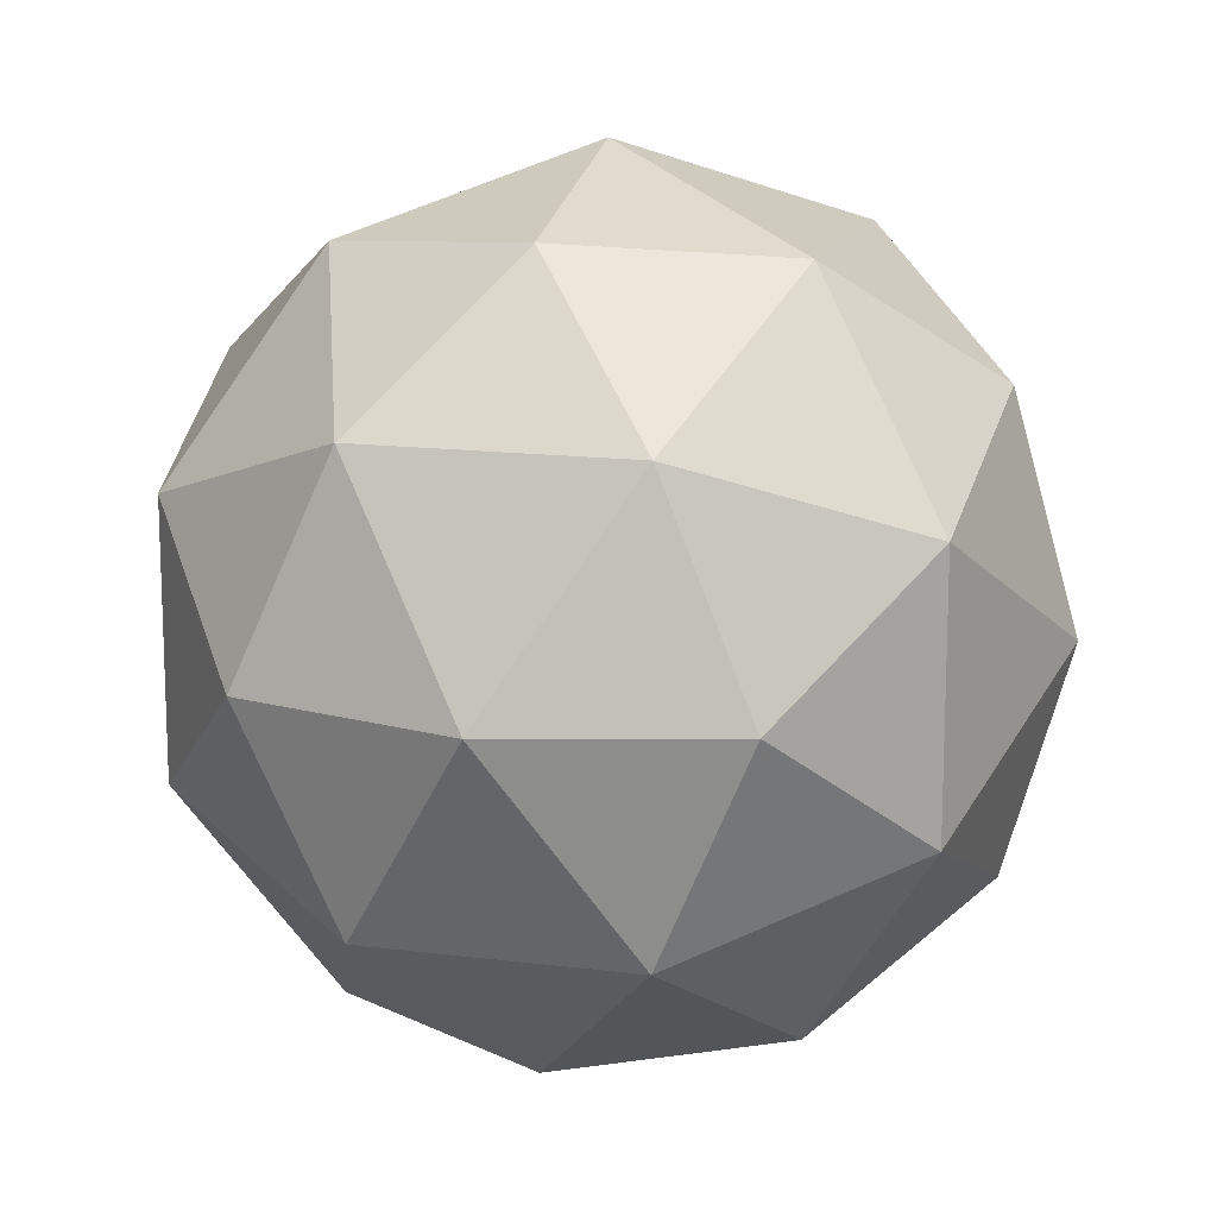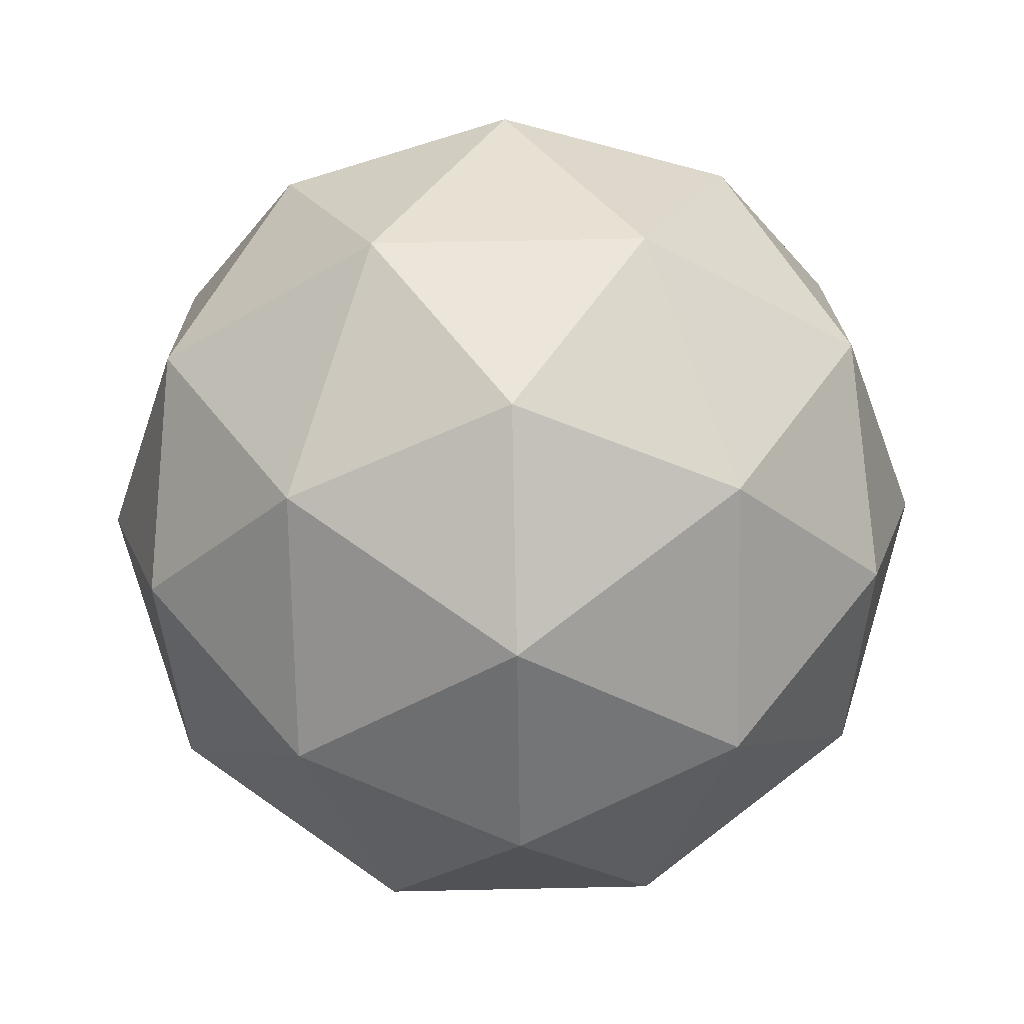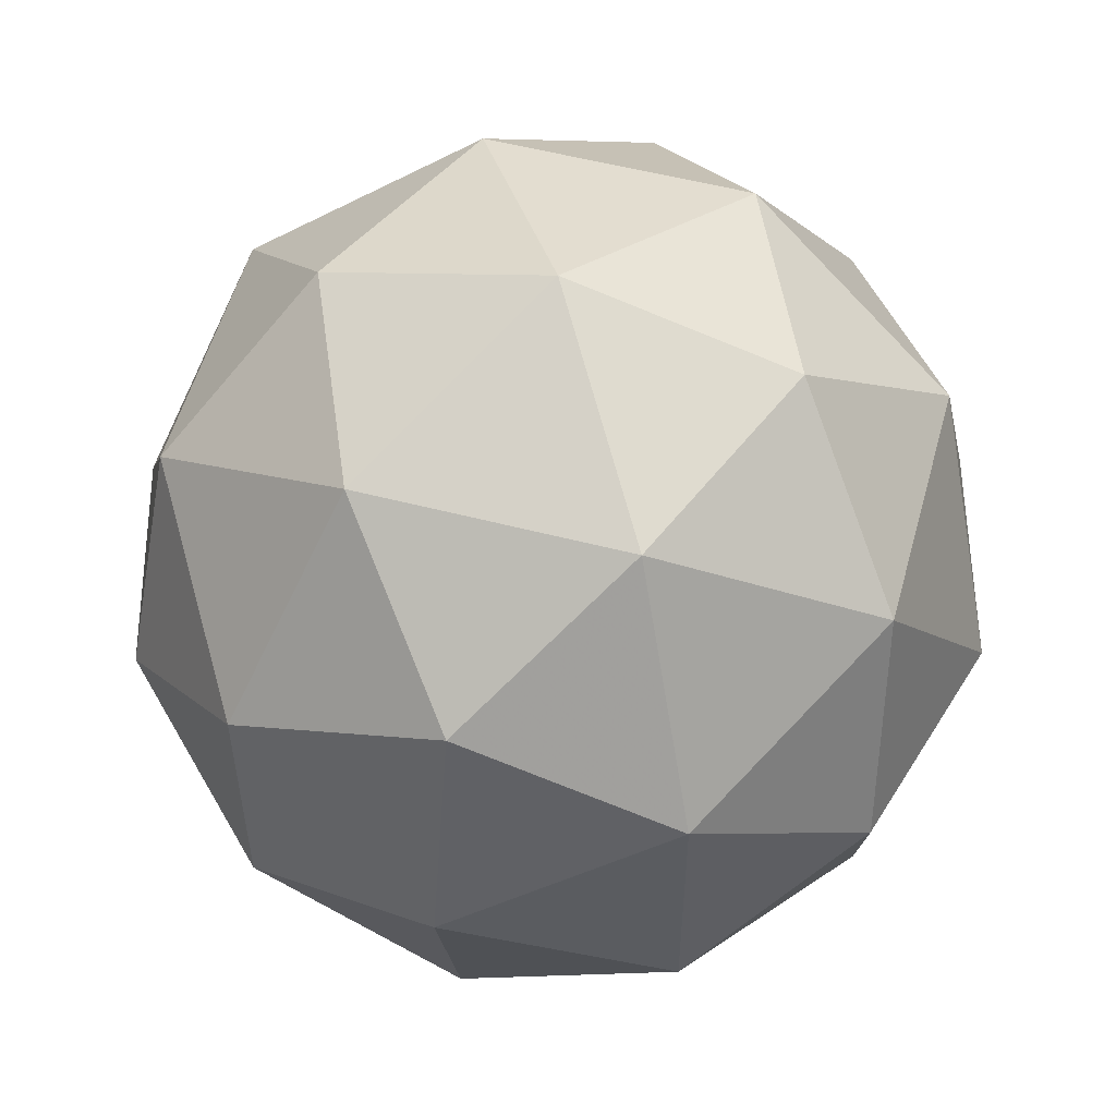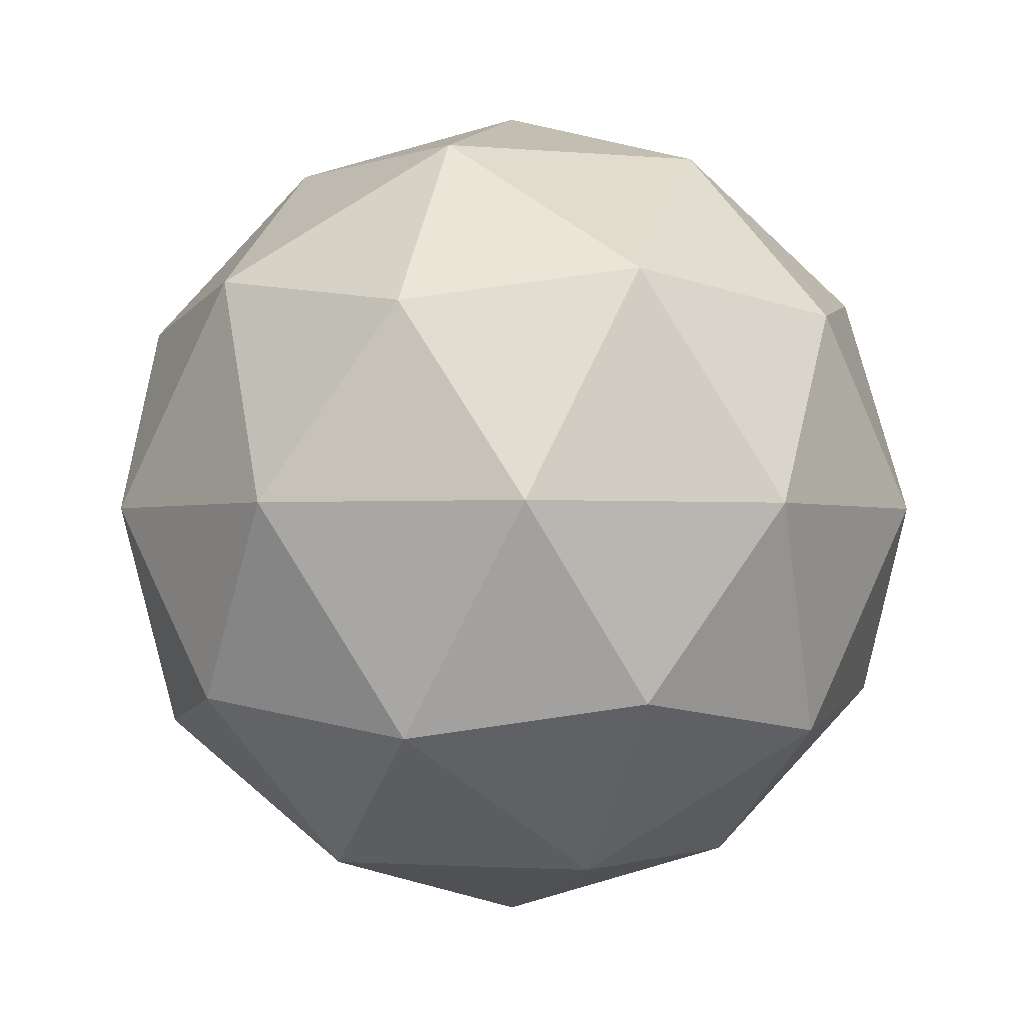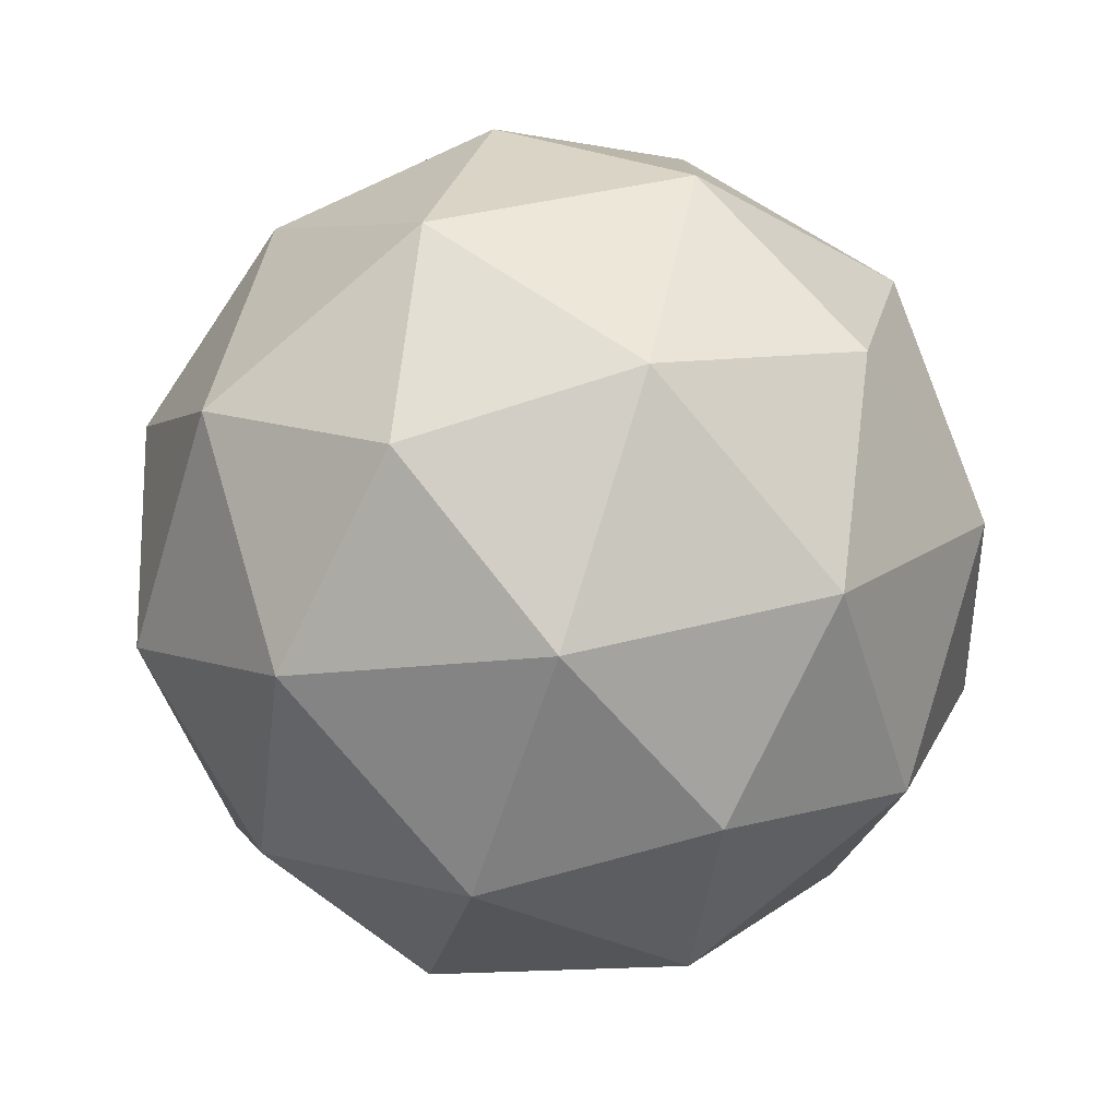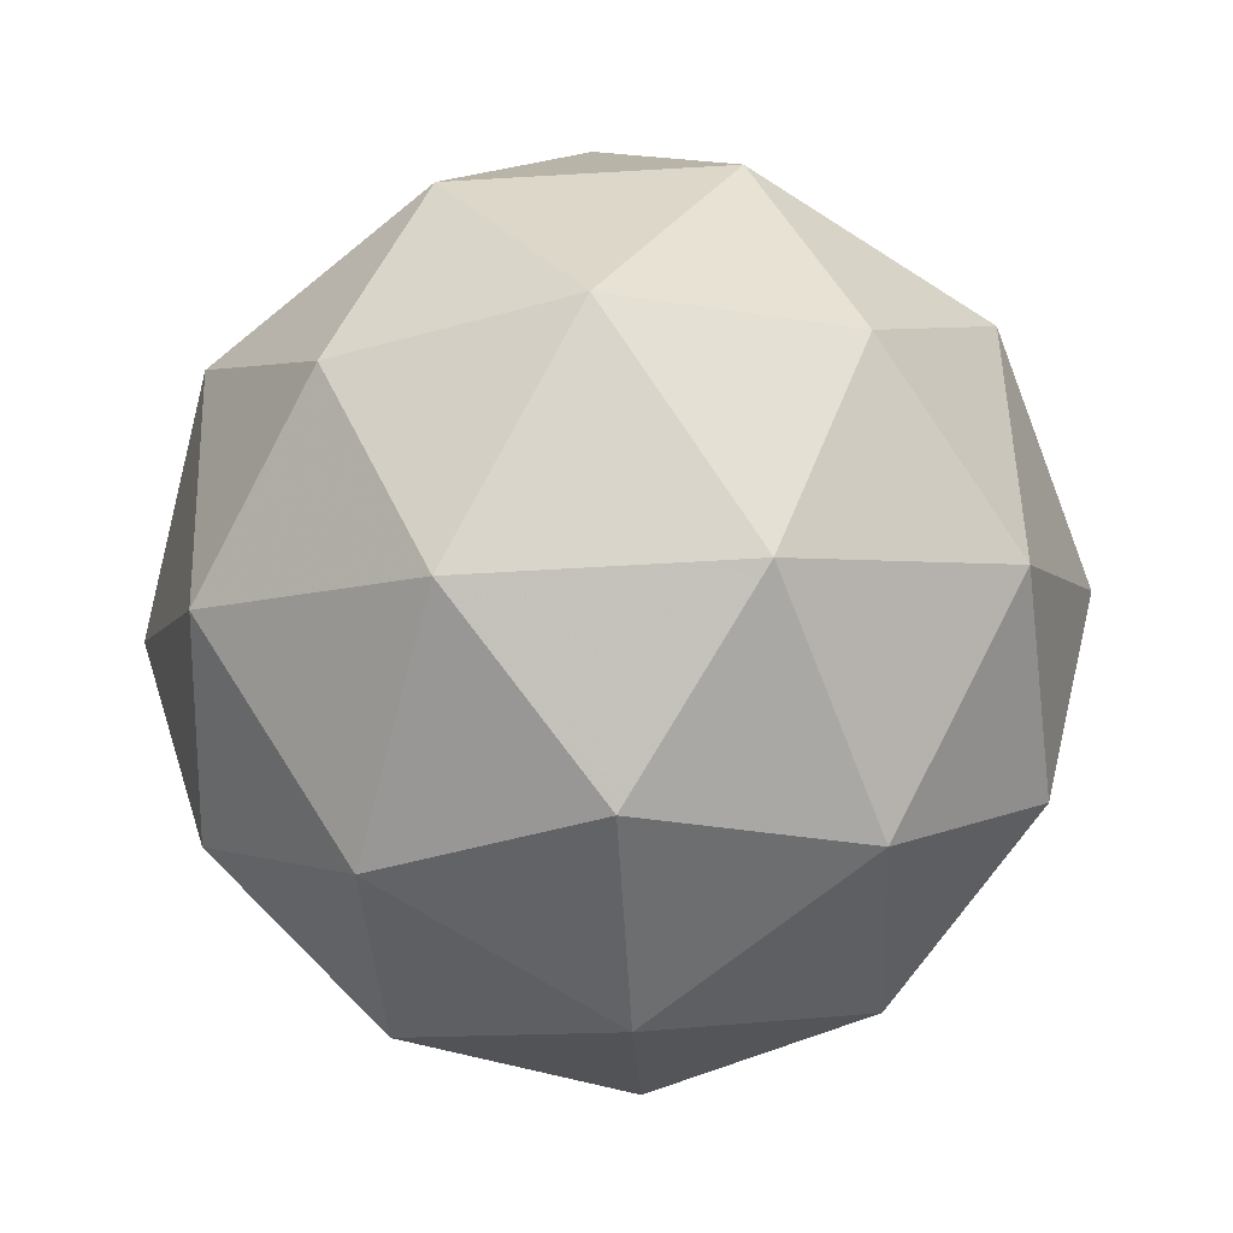
<metadata>
{"format":"obj","ext":"obj","renderer":"f3d","projection":"perspective","resolution":1024,"background":"white","views":[{"elev":14.4,"azim":-16.2,"up":"+Z"},{"elev":76.5,"azim":88.8,"up":"+Y"},{"elev":54.8,"azim":73.6,"up":"+Z"},{"elev":-1.5,"azim":34.4,"up":"+Y"},{"elev":-78.9,"azim":8.5,"up":"+Z"},{"elev":-68.9,"azim":165.3,"up":"+Y"}]}
</metadata>
<code>
g DVC_RMDL_RMFL_RIGL_RMHL_AVKL_AVL_SMDVL_RMDR_ADER_RMFR_RIGR_AVKR_PVT-i17-g3-s2288
v -2658 -5875 -4370
v -2568 -5843 -4305
v -2692 -5843 -4265
v -2506 -5759 -4260
v -2479 -5775 -4370
v -2768 -5843 -4370
v -2692 -5843 -4475
v -2568 -5843 -4435
v -2458 -5665 -4305
v -2716 -5759 -4192
v -2602 -5775 -4200
v -2658 -5665 -4160
v -2845 -5759 -4370
v -2802 -5775 -4265
v -2857 -5665 -4305
v -2716 -5759 -4549
v -2802 -5775 -4475
v -2781 -5665 -4540
v -2506 -5759 -4481
v -2602 -5775 -4540
v -2534 -5665 -4540
v -2534 -5665 -4200
v -2781 -5665 -4200
v -2857 -5665 -4435
v -2658 -5665 -4580
v -2458 -5665 -4435
v -2599 -5571 -4192
v -2513 -5554 -4265
v -2623 -5486 -4265
v -2809 -5571 -4260
v -2713 -5554 -4200
v -2747 -5486 -4305
v -2809 -5571 -4481
v -2836 -5554 -4370
v -2747 -5486 -4435
v -2599 -5571 -4549
v -2713 -5554 -4540
v -2623 -5486 -4475
v -2470 -5571 -4370
v -2513 -5554 -4475
v -2547 -5486 -4370
v -2658 -5455 -4370
f 1 2 3
f 4 2 5
f 1 3 6
f 1 6 7
f 1 7 8
f 4 5 9
f 10 11 12
f 13 14 15
f 16 17 18
f 19 20 21
f 4 9 22
f 10 12 23
f 13 15 24
f 16 18 25
f 19 21 26
f 27 28 29
f 30 31 32
f 33 34 35
f 36 37 38
f 39 40 41
f 41 38 42
f 41 40 38
f 40 36 38
f 38 35 42
f 38 37 35
f 37 33 35
f 35 32 42
f 35 34 32
f 34 30 32
f 32 29 42
f 32 31 29
f 31 27 29
f 29 41 42
f 29 28 41
f 28 39 41
f 26 40 39
f 26 21 40
f 21 36 40
f 25 37 36
f 25 18 37
f 18 33 37
f 24 34 33
f 24 15 34
f 15 30 34
f 23 31 30
f 23 12 31
f 12 27 31
f 22 28 27
f 22 9 28
f 9 39 28
f 21 25 36
f 21 20 25
f 20 16 25
f 18 24 33
f 18 17 24
f 17 13 24
f 15 23 30
f 15 14 23
f 14 10 23
f 12 22 27
f 12 11 22
f 11 4 22
f 9 26 39
f 9 5 26
f 5 19 26
f 8 20 19
f 8 7 20
f 7 16 20
f 7 17 16
f 7 6 17
f 6 13 17
f 6 14 13
f 6 3 14
f 3 10 14
f 5 8 19
f 5 2 8
f 2 1 8
f 3 11 10
f 3 2 11
f 2 4 11
f 2 4 11

</code>
